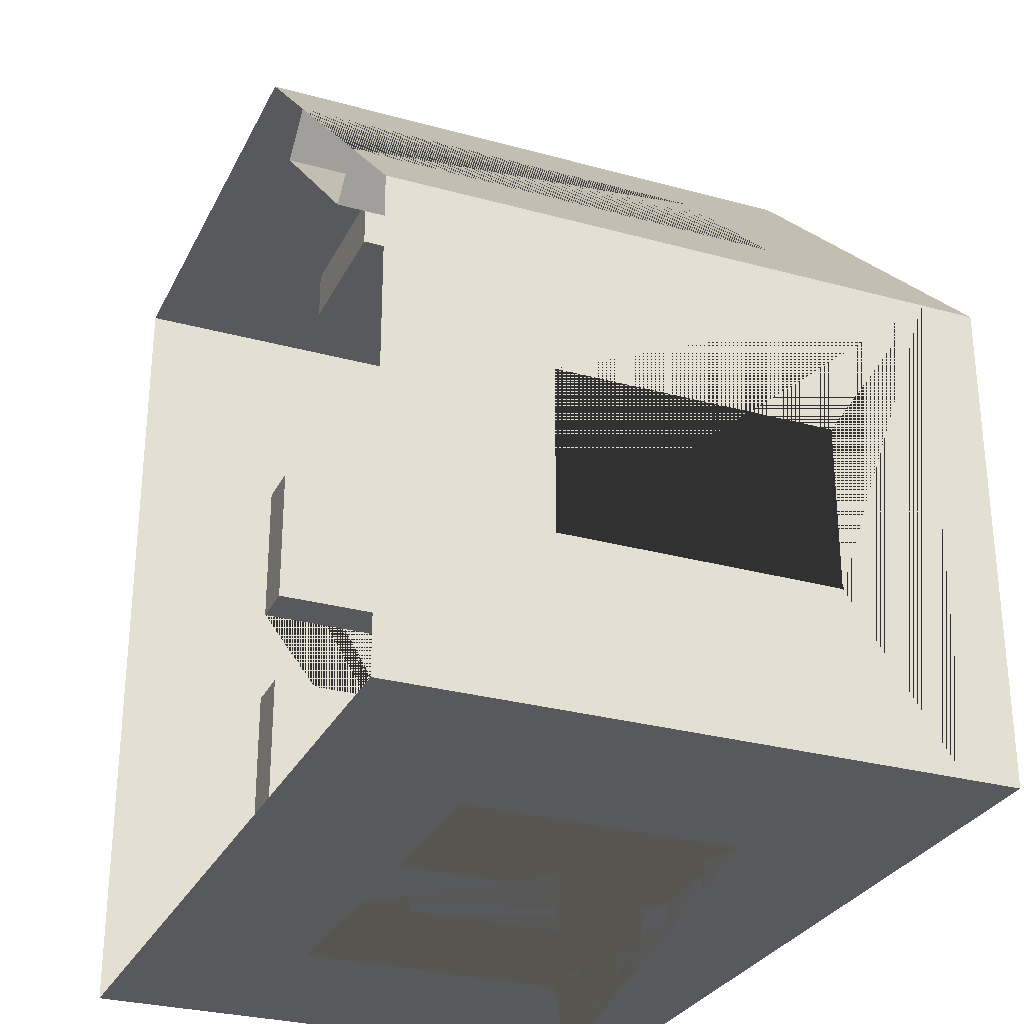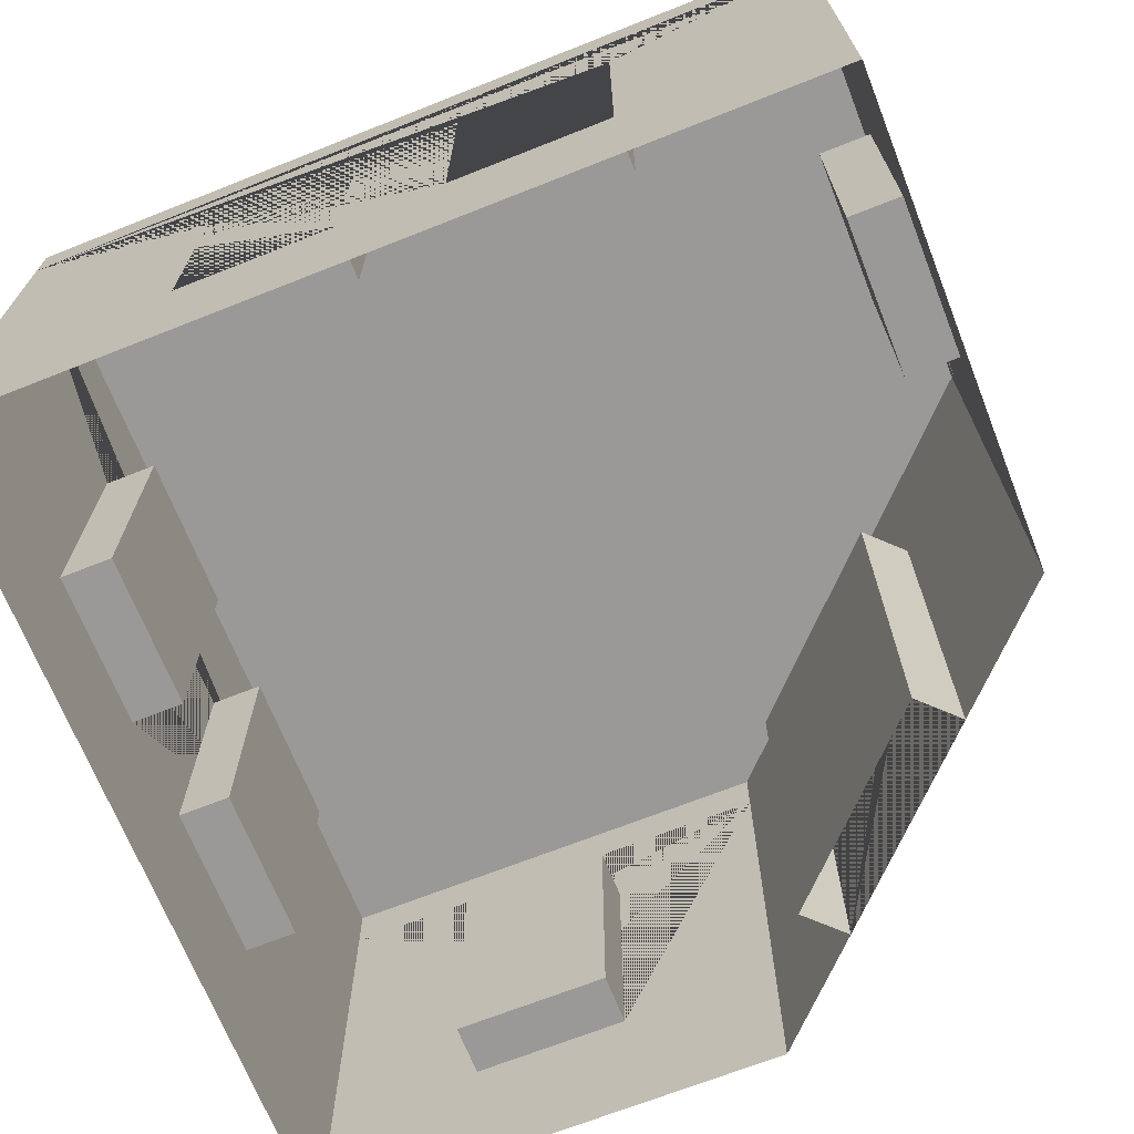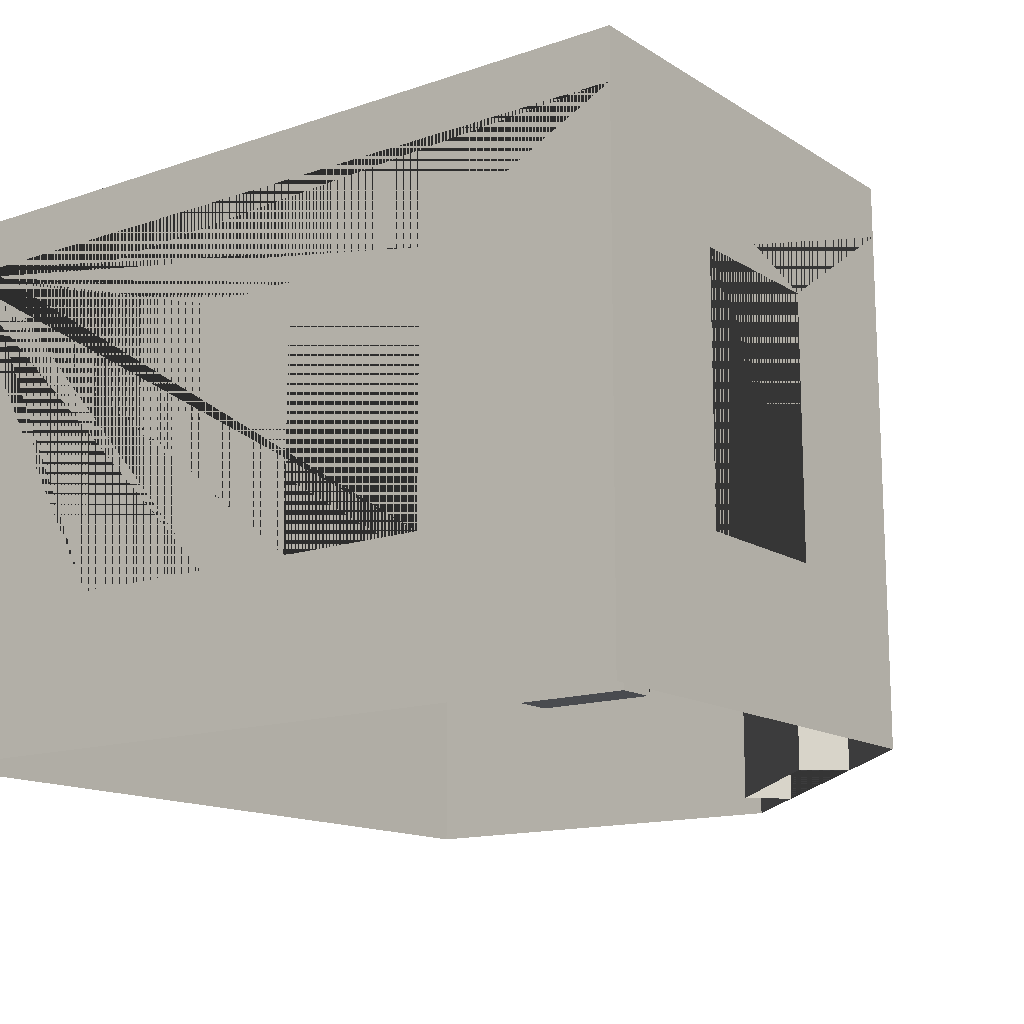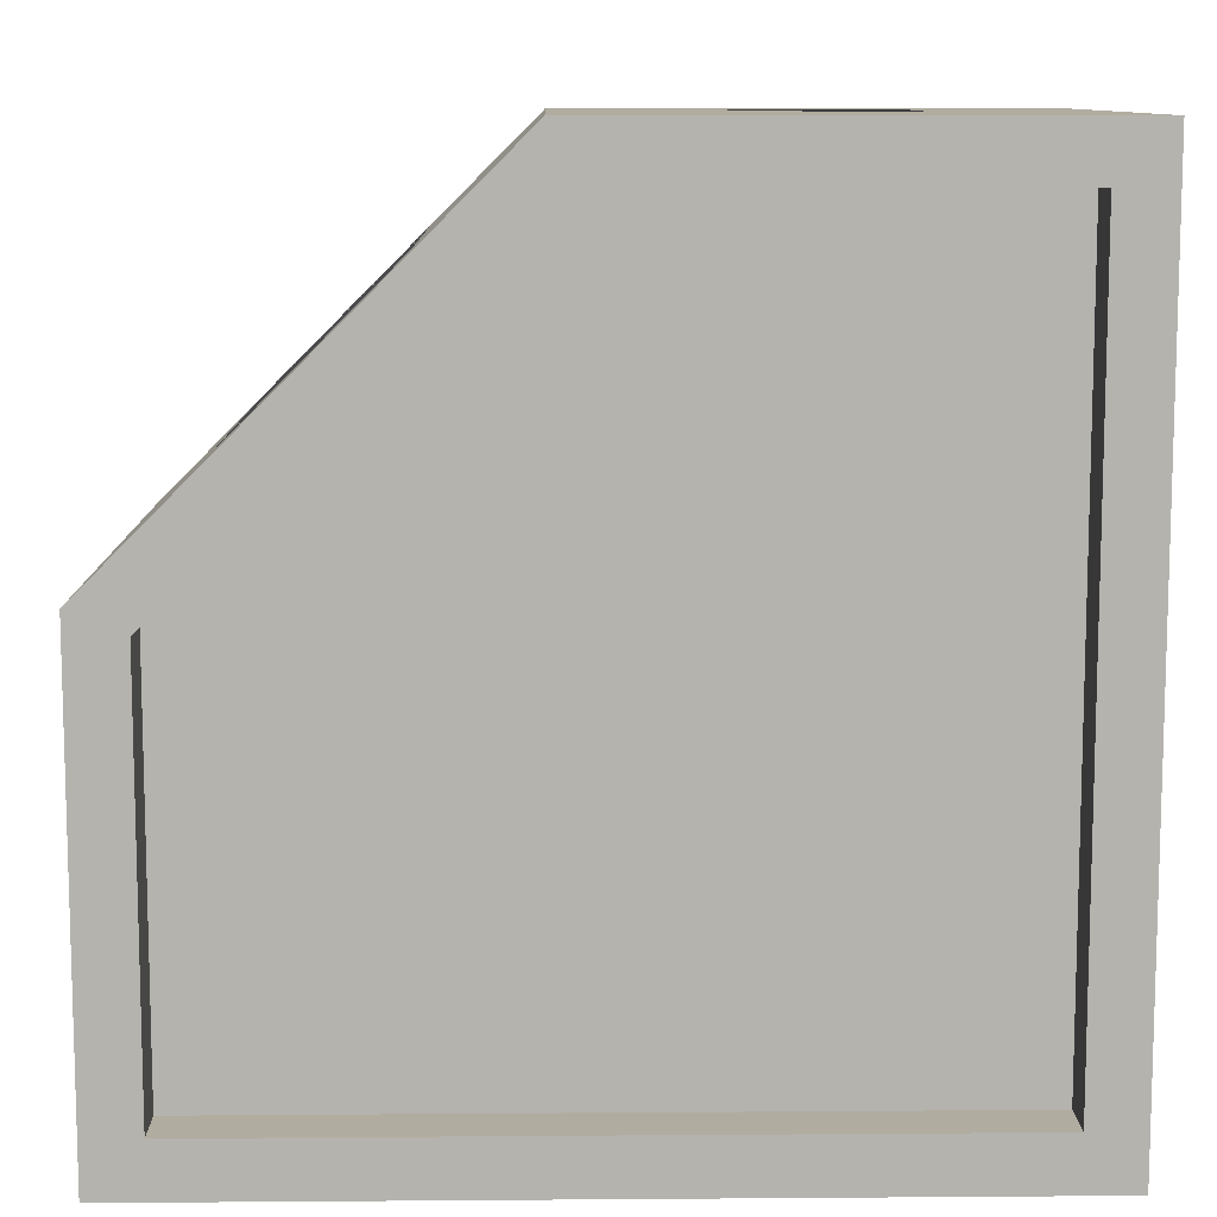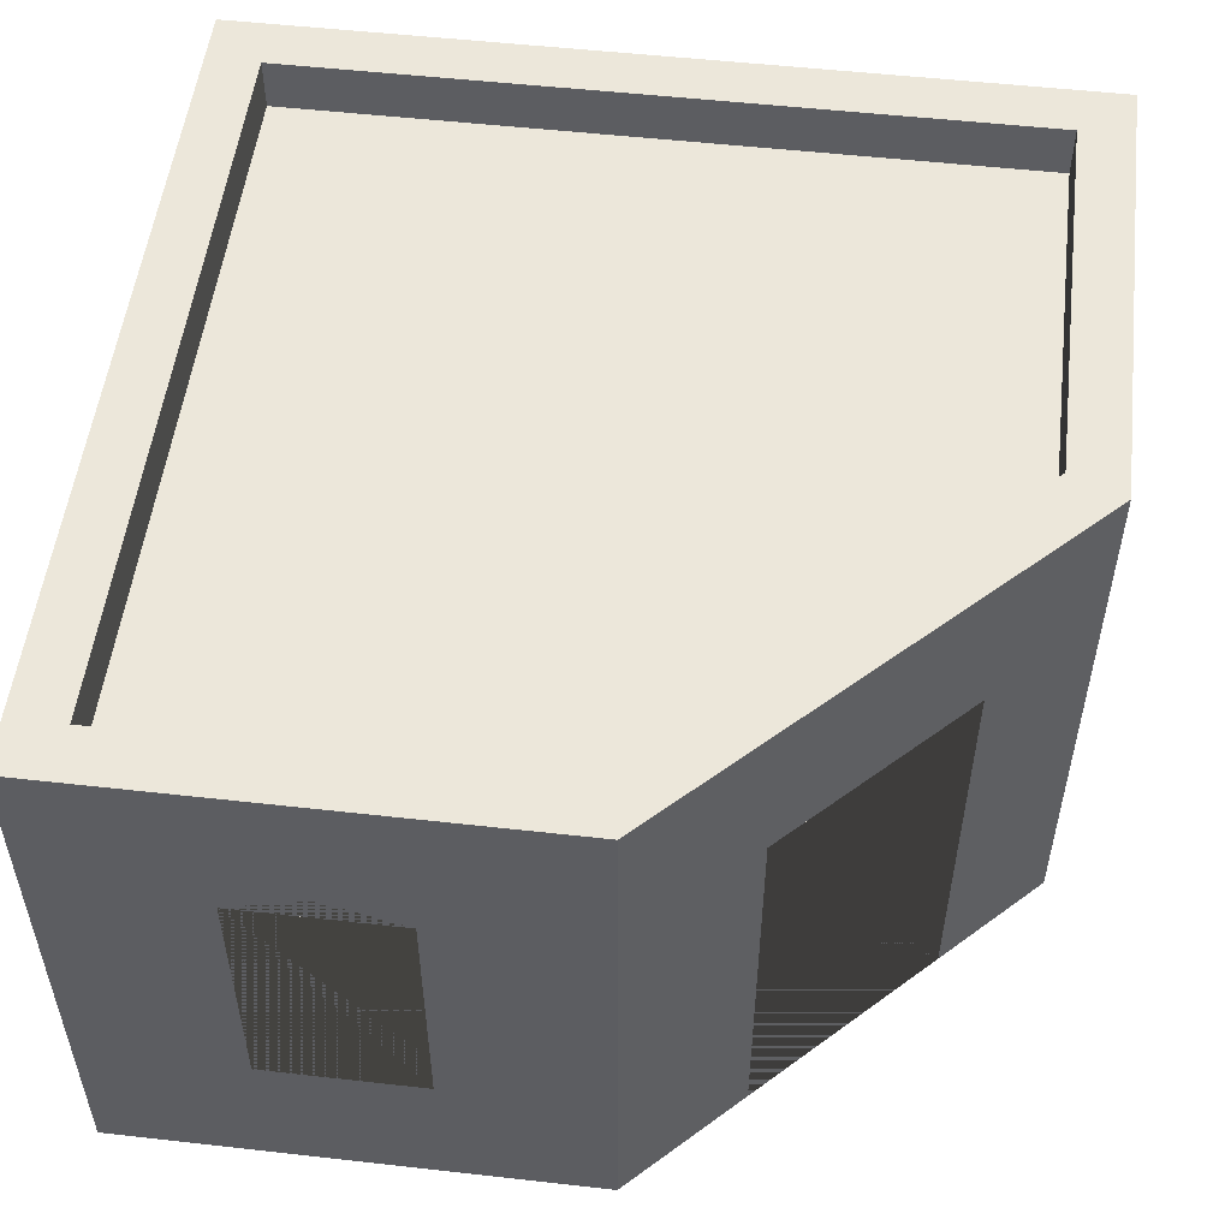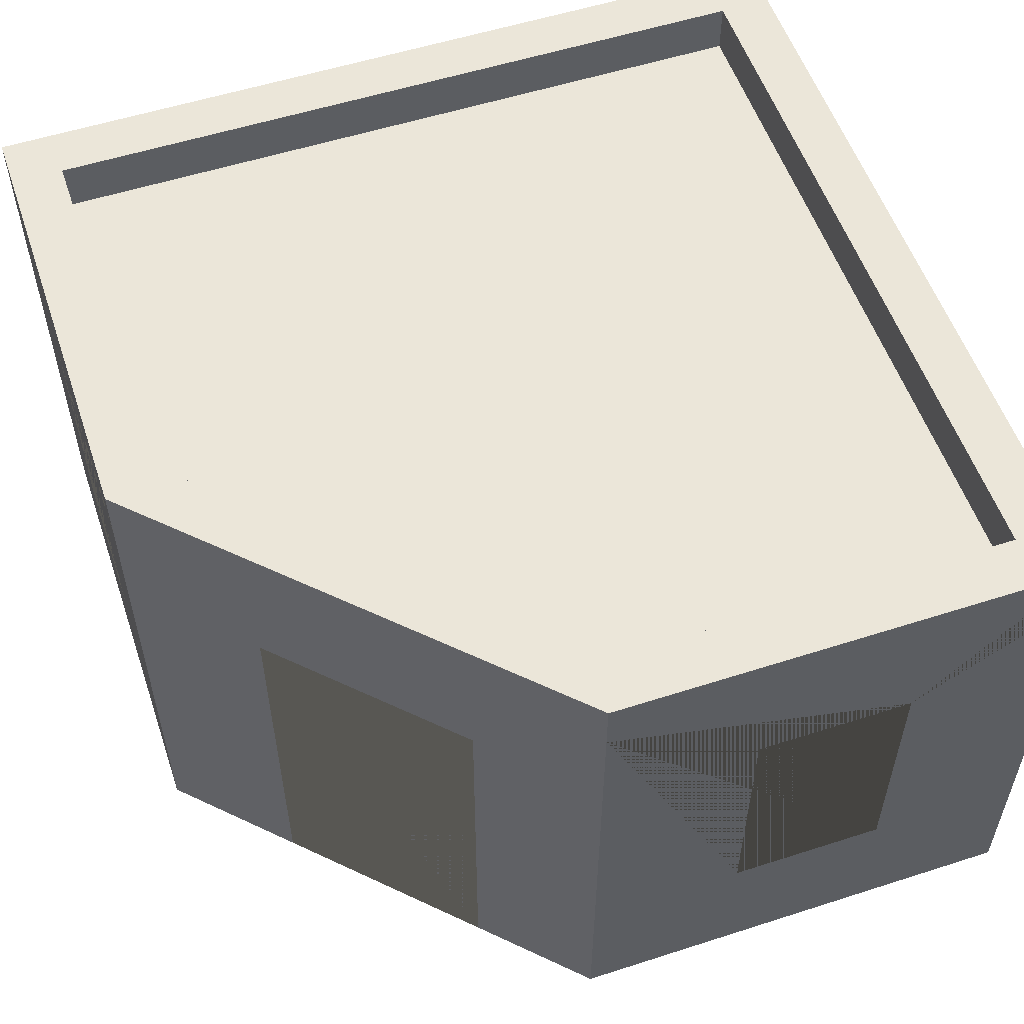
<metadata>
{"format":"obj","ext":"obj","renderer":"f3d","projection":"perspective","resolution":1024,"background":"white","views":[{"elev":-29.0,"azim":67.7,"up":"+Z"},{"elev":-69.0,"azim":-68.4,"up":"+Y"},{"elev":-14.1,"azim":-53.2,"up":"+Y"},{"elev":10.1,"azim":178.9,"up":"+Z"},{"elev":52.9,"azim":6.9,"up":"+Y"},{"elev":55.4,"azim":71.3,"up":"+Y"}]}
</metadata>
<code>
o Building_10_(Red)
v 0.4 0.8 -0.7
v -0.8 0 0.8
v 0.4 0.296 -0.7
v -0.7 1 0.7
v -0.8 0 -0.8
v -0.7 1 -0.7
v 0.1 0.8 -0.7
v 0.8 0 -0.8
v 0.7 1 -0.7
v 0.1 0.296 -0.7
v 0.8 0 0.1
v 0.1 0 0.8
v -0.5 0.8 0.7
v 0.05858 1 0.7
v 0.7 1 0.05858
v -0.5 0.296 0.7
v -0.8 1 0.8
v -0.8 1 -0.8
v 0.8 1 -0.8
v -0.2 0.8 0.7
v -0.2 0.296 0.7
v 0.8 1 0.1
v 0.1 1 0.8
v -0.8 1.1 0.8
v -0.8 1.1 -0.8
v 0.7 0.8 -0.2
v 0.7 0.296 -0.2
v 0.8 1.1 -0.8
v 0.8 1.1 0.1
v 0.1 1.1 0.8
v 0.7 0.8 -0.5
v -0.7 1.1 0.7
v 0.7 0.296 -0.5
v -0.7 1.1 -0.7
v 0.7 1.1 -0.7
v 0.7 1.1 0.05858
v -0.1 0.8 -0.7
v 0.05858 1.1 0.7
v -0.1 0.296 -0.7
v -0.4 0.8 -0.7
v -0.4 0.296 -0.7
v -0.7 0.8 -0.4
v -0.7 0.296 -0.4
v -0.7 0.8 -0.1
v -0.7 0.296 -0.1
v -0.7 0.8 0.1
v -0.7 0.296 0.1
v -0.7 0.8 0.4
v -0.7 0.296 0.4
v 0.2326 0.8 0.526
v 0.546 0.8 0.2126
v -0.8 0.296 0.4
v -0.8 0.8 0.4
v -0.8 0.8 0.1
v -0.8 0.8 -0.1
v -0.8 0.8 -0.4
v -0.8 0.296 0.1
v -0.8 0.296 -0.1
v -0.8 0.296 -0.4
v -0.4 0.8 -0.8
v -0.4 0.296 -0.8
v -0.1 0.8 -0.8
v 0.4 0.8 -0.8
v 0.1 0.8 -0.8
v -0.1 0.296 -0.8
v 0.4 0.296 -0.8
v 0.1 0.296 -0.8
v -0.5 0.8 0.8
v -0.2 0.8 0.8
v -0.2 0.296 0.8
v -0.5 0.296 0.8
v 0.8 0.8 -0.2
v 0.8 0.8 -0.5
v 0.8 0.296 -0.2
v 0.8 0.296 -0.5
v 0.3033 0 0.5967
v 0.6167 0 0.2833
v 0.3033 0.8 0.5967
v 0.6167 0.8 0.2833
v 0.2326 0 0.526
v 0.546 0 0.2126
f 53 17 18 56 55 54
f 18 5 2 17 53 52 57 54 55 58 59 56
f 18 19 63 64 62 60
f 63 19 8 5 18 60 61 65 62 64 67 66
f 68 17 2 12 23 69 70 71
f 69 23 17 68
f 15 9 6 4 14
f 22 11 8 19 73 75 74 72
f 73 19 22 72
f 77 11 22 23 12 76 78 79
f 19 18 25 28
f 4 6 34 32
f 9 15 36 35
f 17 23 30 24
f 23 22 29 30
f 32 34 25 24
f 34 35 28 25
f 36 38 30 29
f 35 36 29 28
f 38 32 24 30
f 14 4 32 38
f 18 17 24 25
f 6 9 35 34
f 22 19 28 29
f 15 14 38 36
f 66 3 1 63
f 64 7 10 67
f 7 1 3 10
f 1 7 64 63
f 67 10 3 66
f 16 13 68 71
f 20 21 70 69
f 20 13 16 21
f 68 13 20 69
f 70 21 16 71
f 74 27 26 72
f 73 31 33 75
f 31 26 27 33
f 72 26 31 73
f 75 33 27 74
f 39 37 62 65
f 60 40 41 61
f 40 37 39 41
f 37 40 60 62
f 61 41 39 65
f 43 42 56 59
f 44 45 58 55
f 44 42 43 45
f 42 44 55 56
f 45 43 59 58
f 57 47 46 54
f 48 49 52 53
f 48 46 47 49
f 46 48 53 54
f 52 49 47 57
f 80 50 78 76
f 79 51 81 77
f 81 51 50 80
f 50 51 79 78

</code>
